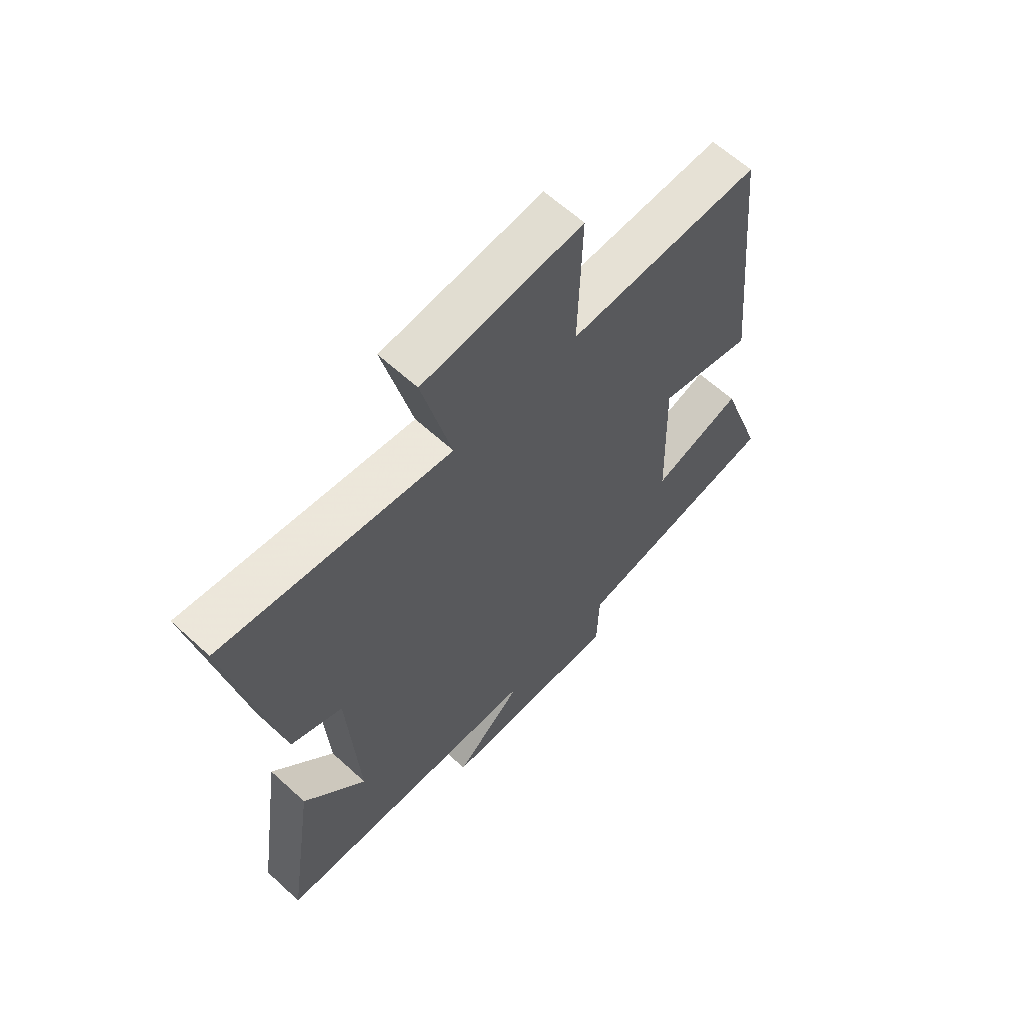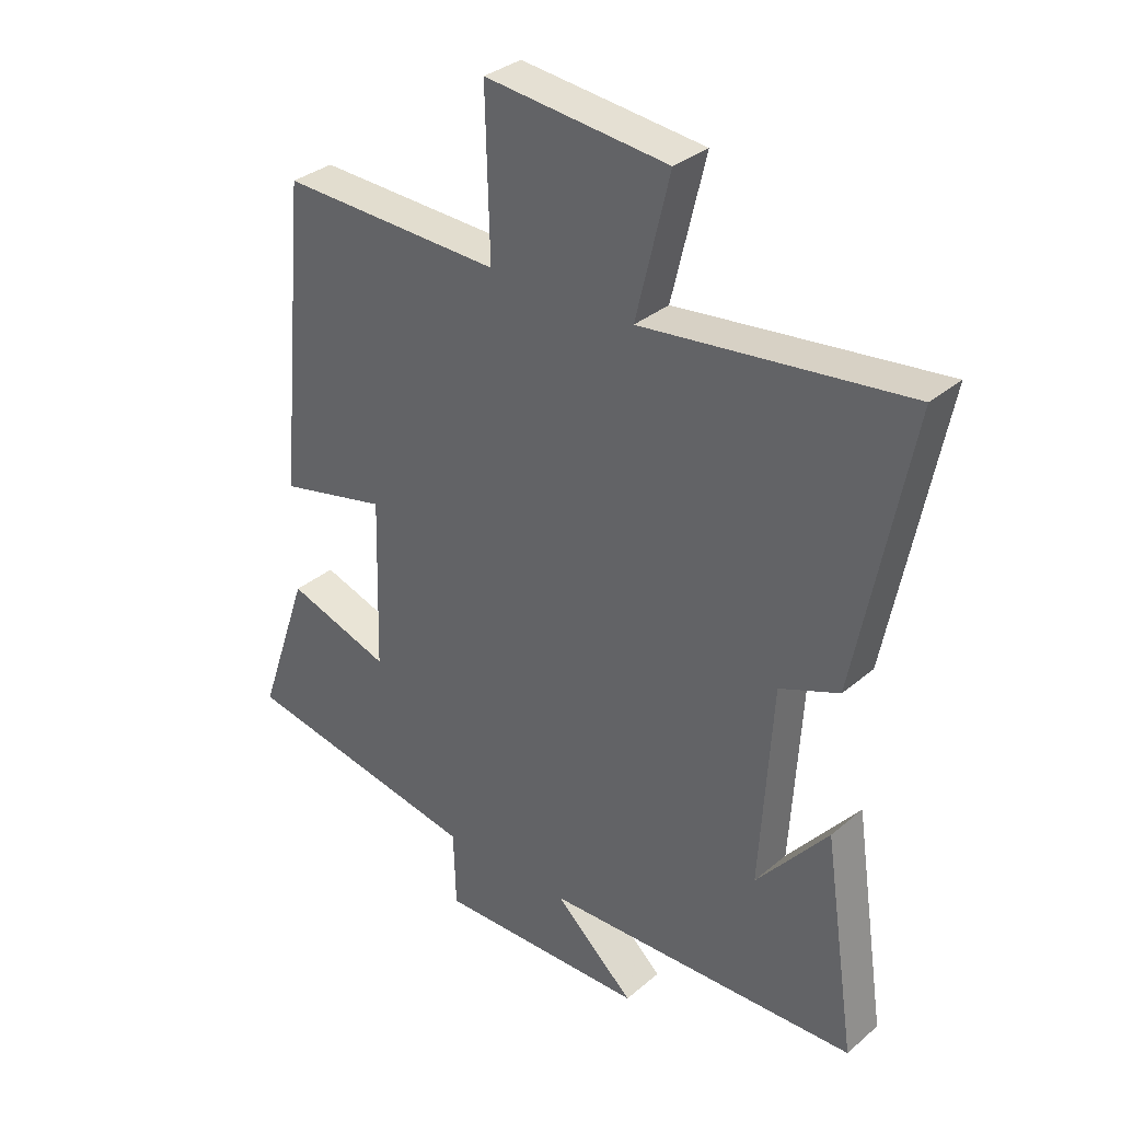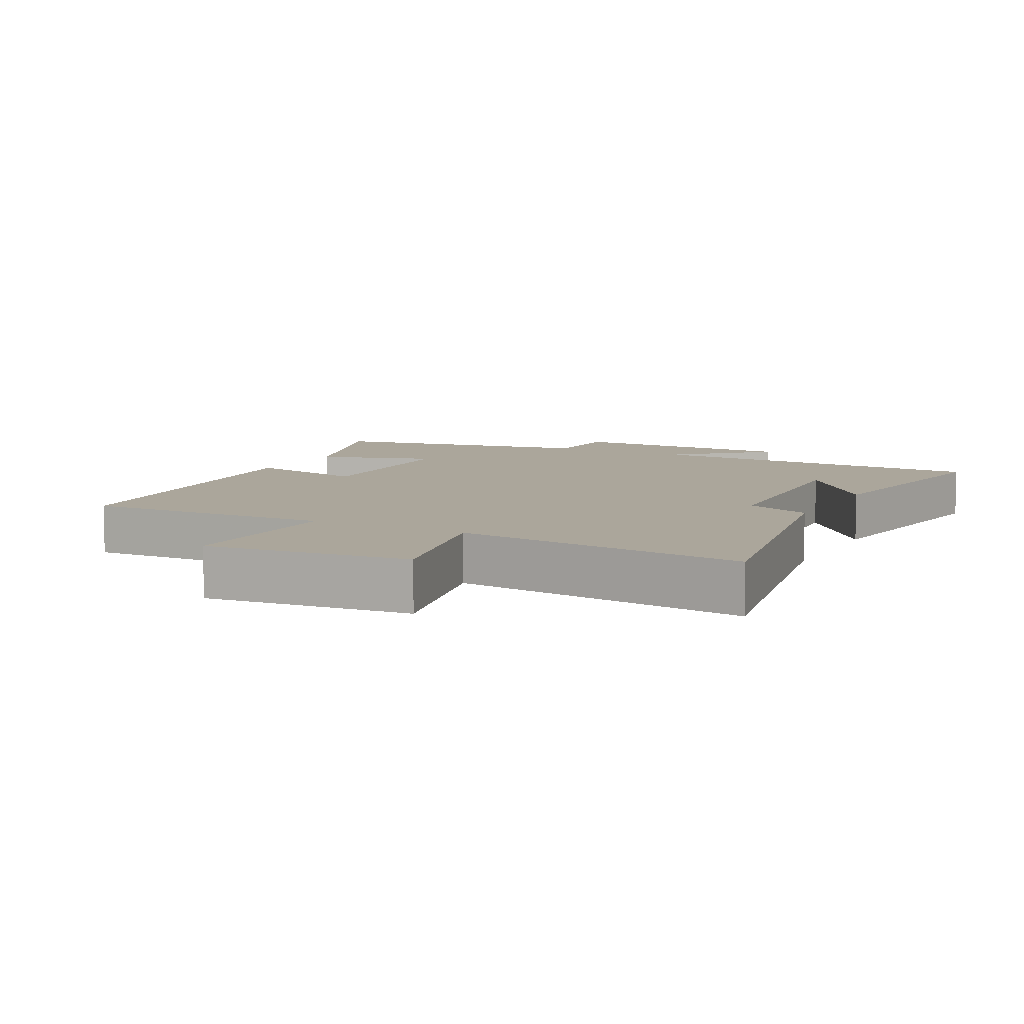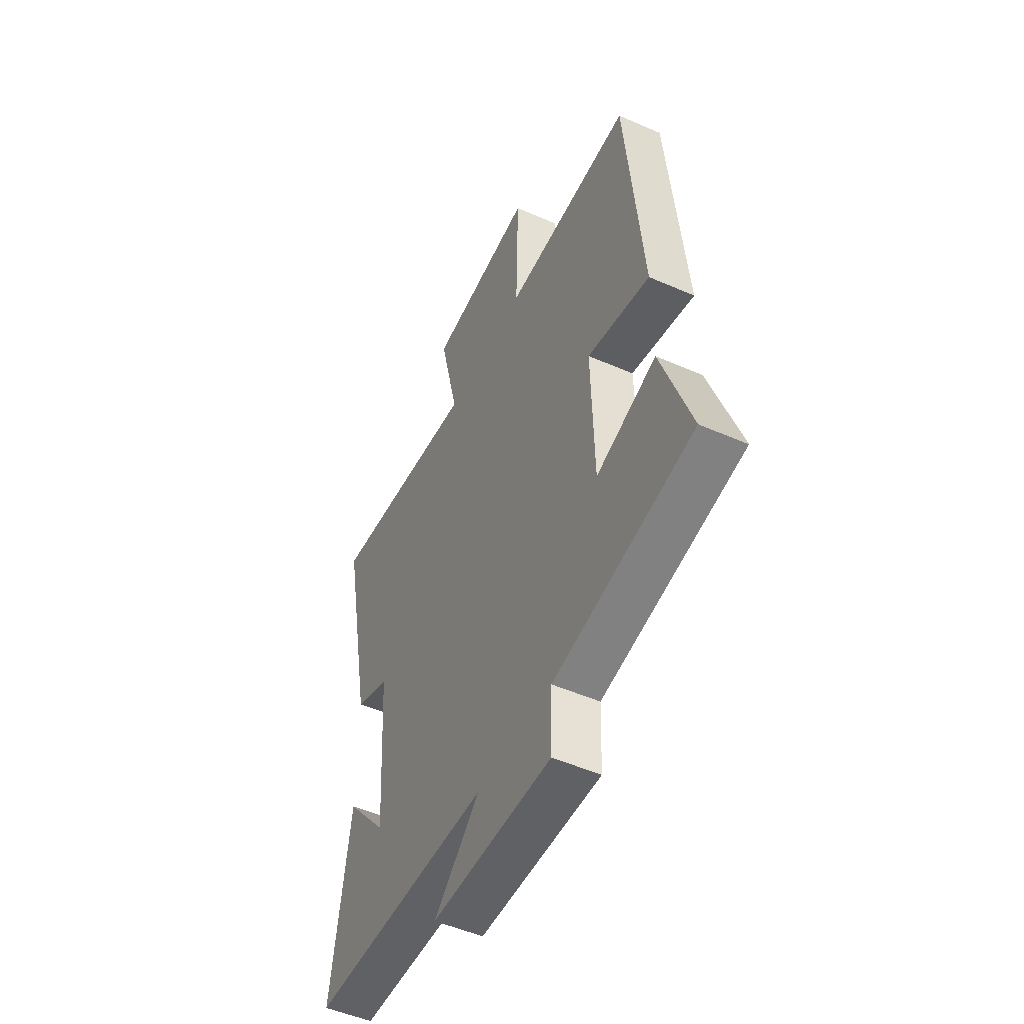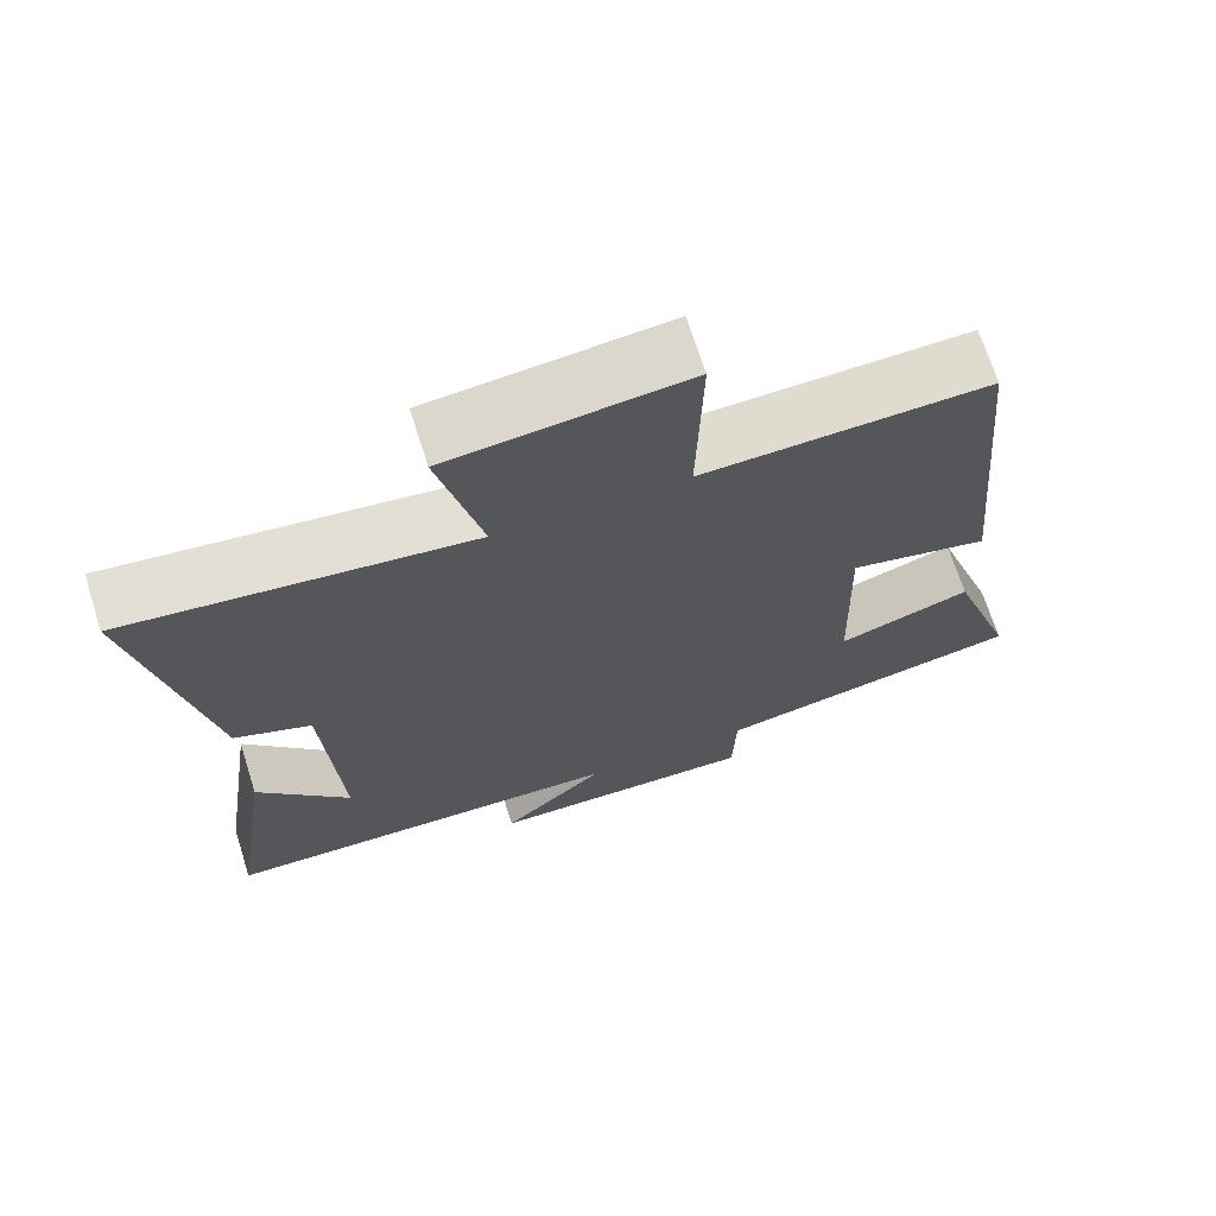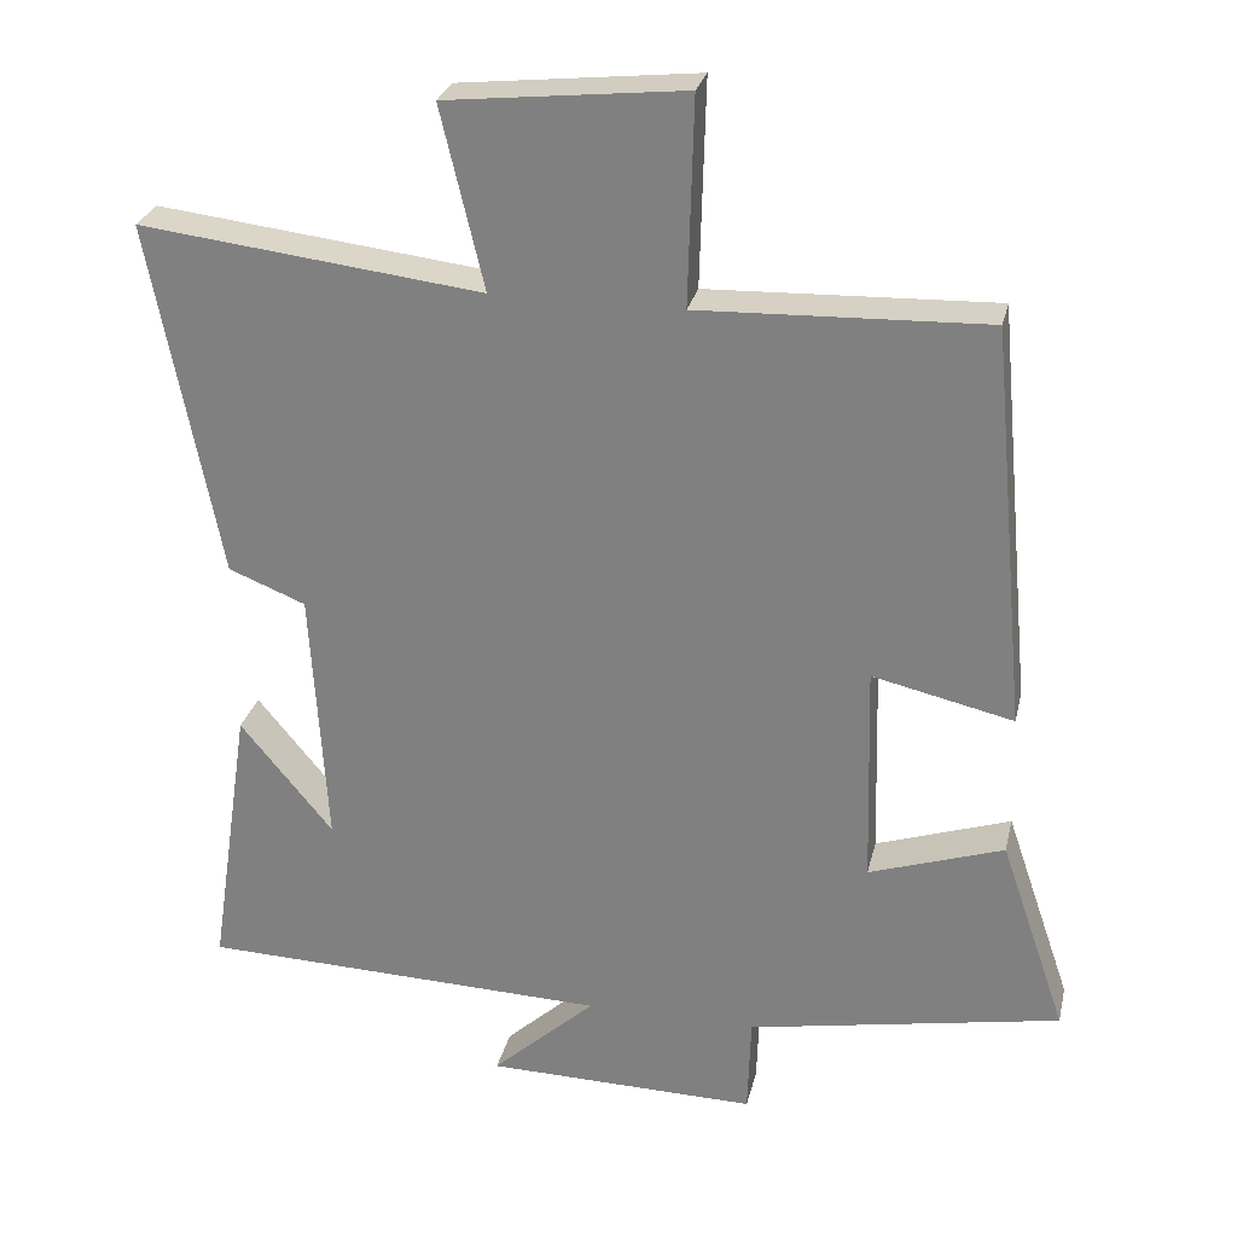
<metadata>
{"format":"obj","ext":"obj","renderer":"f3d","projection":"perspective","resolution":1024,"background":"white","views":[{"elev":62.4,"azim":132.9,"up":"+Z"},{"elev":33.1,"azim":41.0,"up":"+Z"},{"elev":8.0,"azim":27.7,"up":"+Y"},{"elev":-50.5,"azim":-115.7,"up":"+Z"},{"elev":69.2,"azim":162.4,"up":"+Z"},{"elev":27.5,"azim":-167.2,"up":"+Z"}]}
</metadata>
<code>
v -0.452 0.07 0.513
v -0.087 0.07 0.5
v -0.094 0.07 0.762
v 0.208 0.07 0.73
v 0.153 0.07 0.5
v 0.588 0.07 0.551
v 0.5 0.07 0.099
v 0.402 0.07 0.06
v 0.382 0.07 -0.272
v 0.5 0.07 -0.129
v 0.553 0.07 -0.484
v 0.032 0.07 -0.5
v 0.164 0.07 -0.62
v -0.182 0.07 -0.626
v -0.186 0.07 -0.5
v -0.584 0.07 -0.426
v -0.5 0.07 -0.181
v -0.329 0.07 -0.238
v -0.321 0.07 0.044
v -0.5 0.07 0.003
v -0.452 0 0.513
v -0.087 0 0.5
v -0.094 0 0.762
v 0.208 0 0.73
v 0.153 0 0.5
v 0.588 0 0.551
v 0.5 0 0.099
v 0.402 0 0.06
v 0.382 0 -0.272
v 0.5 0 -0.129
v 0.553 0 -0.484
v 0.032 0 -0.5
v 0.164 0 -0.62
v -0.182 0 -0.626
v -0.186 0 -0.5
v -0.584 0 -0.426
v -0.5 0 -0.181
v -0.329 0 -0.238
v -0.321 0 0.044
v -0.5 0 0.003
f 19 20 1 2
f 18 19 2
f 15 16 17 18
f 15 18 2
f 12 13 14 15
f 12 15 2
f 9 10 11
f 9 11 12
f 8 9 12 2
f 5 6 7 8
f 2 3 4 5
f 2 5 8
f 22 21 40 39
f 22 39 38
f 38 37 36 35
f 22 38 35
f 35 34 33 32
f 22 35 32
f 31 30 29
f 32 31 29
f 22 32 29 28
f 28 27 26 25
f 25 24 23 22
f 28 25 22
f 1 21 22 2
f 2 22 23 3
f 3 23 24 4
f 4 24 25 5
f 5 25 26 6
f 6 26 27 7
f 7 27 28 8
f 8 28 29 9
f 9 29 30 10
f 10 30 31 11
f 11 31 32 12
f 12 32 33 13
f 13 33 34 14
f 14 34 35 15
f 15 35 36 16
f 16 36 37 17
f 17 37 38 18
f 18 38 39 19
f 19 39 40 20
f 20 40 21 1

</code>
